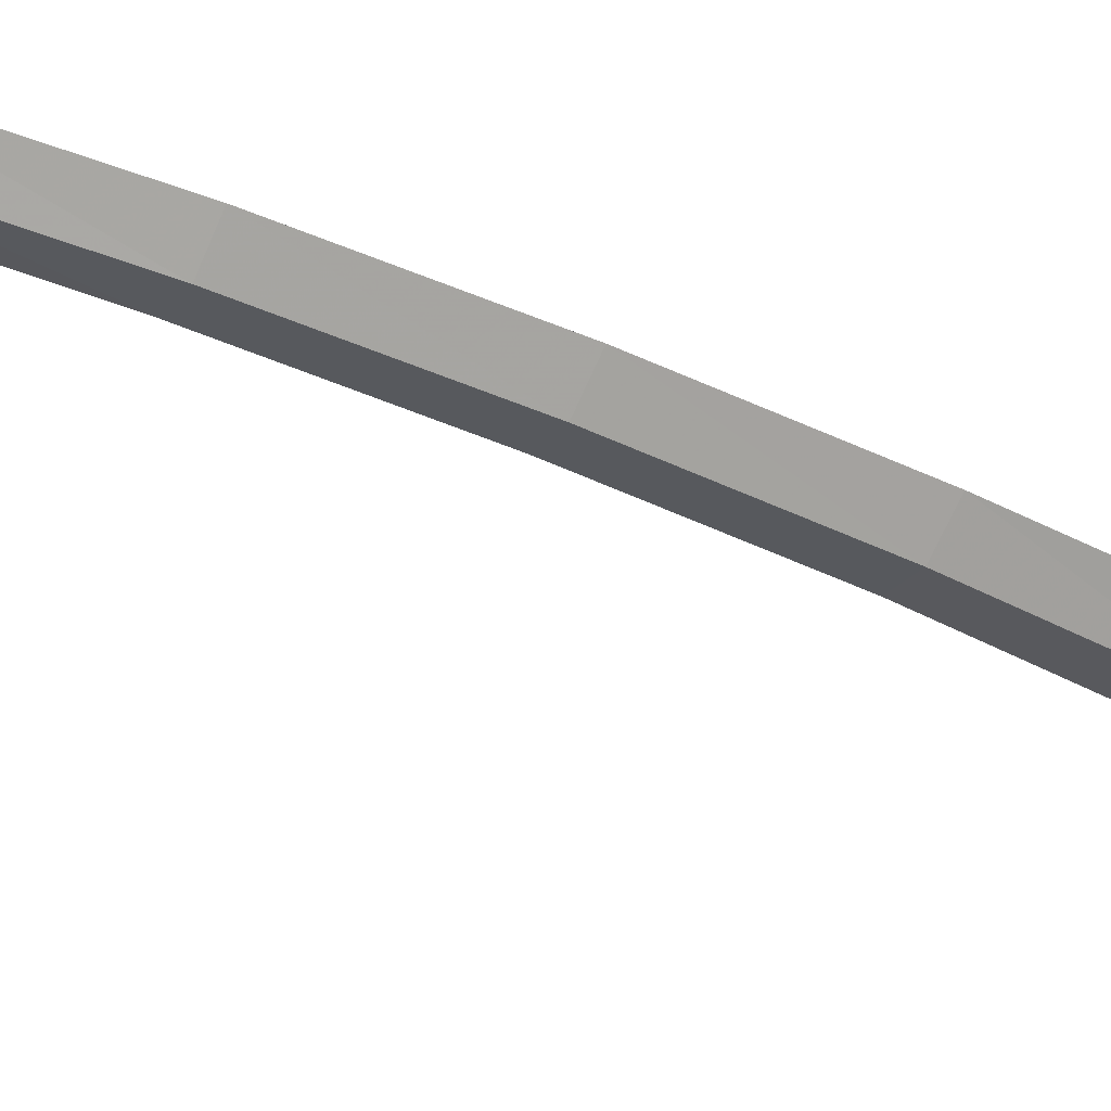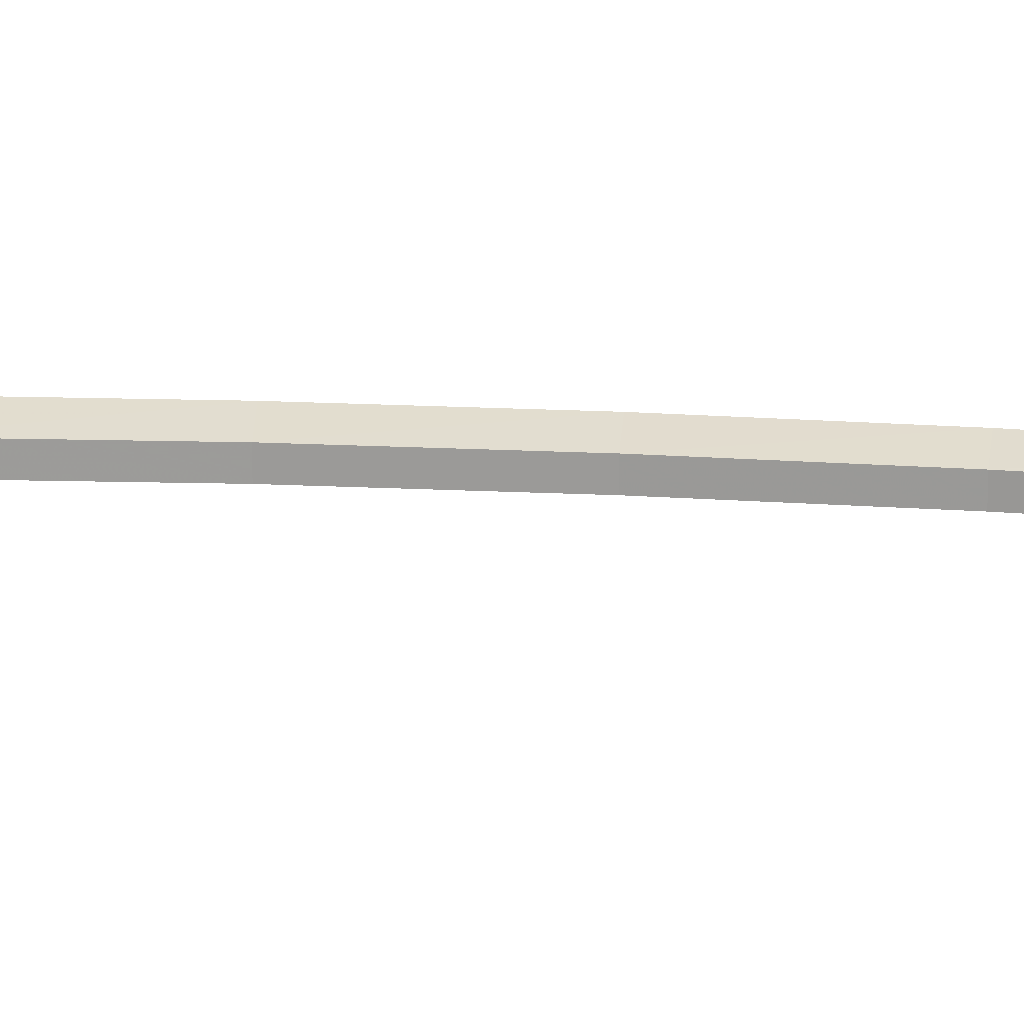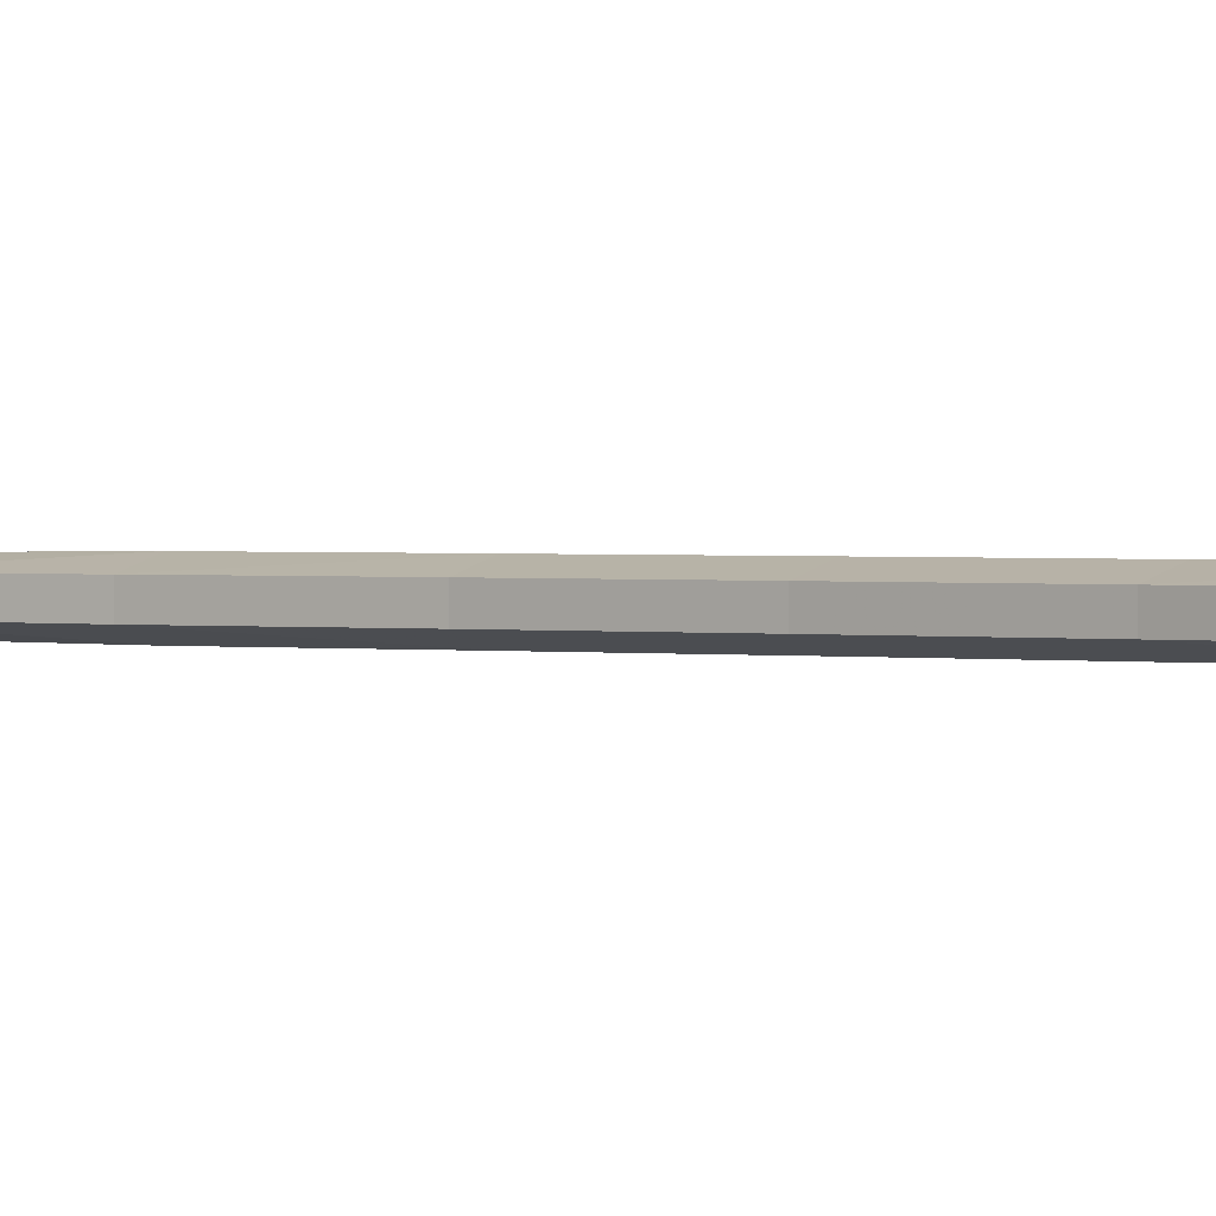
<metadata>
{"format":"obj","ext":"obj","renderer":"f3d","projection":"perspective","resolution":1024,"background":"white","views":[{"elev":-44.1,"azim":53.6,"up":"+Y"},{"elev":19.7,"azim":-91.3,"up":"+Y"},{"elev":0.9,"azim":-57.7,"up":"+Y"}]}
</metadata>
<code>
v  0.0466 0.4195 2.89
v  -0.8187 0.2156 2.89
v  -0.1194 0.4574 7.018
v  -0.9352 0.2331 6.986
v  -6.564 0.1865 36.17
v  -6.823 -0.0146 36.89
v  -6.115 0.1311 36.32
v  -0.9119 0.4574 15.35
v  -1.696 0.2331 15.26
v  -1.562 0.4574 19.48
v  -2.334 0.2331 19.37
v  -2.389 0.4574 23.58
v  -3.126 0.2331 23.45
v  -0.4312 0.4574 11.2
v  -1.221 0.2331 11.14
v  -3.356 0.4574 27.66
v  -4.055 0.2331 27.51
v  -4.475 0.3671 31.73
v  -5.13 0.2331 31.55
v  -5.786 0.2214 35.76
v  -6.375 0.2331 35.57
v  0.0466 -0.4516 2.89
v  -0.1194 -0.4894 7.018
v  -0.8187 -0.2447 2.89
v  -0.9352 -0.2651 6.986
v  -6.564 -0.2156 36.17
v  -6.115 -0.1632 36.32
v  -1.696 -0.2651 15.26
v  -1.562 -0.4895 19.48
v  -2.334 -0.2651 19.37
v  -0.9119 -0.4894 15.35
v  -2.389 -0.4895 23.58
v  -3.126 -0.2651 23.45
v  -0.4312 -0.4894 11.2
v  -1.221 -0.2651 11.14
v  -3.356 -0.4895 27.66
v  -4.055 -0.2651 27.51
v  -4.475 -0.3962 31.73
v  -5.13 -0.2651 31.55
v  -5.786 -0.2535 35.76
v  -6.375 -0.2651 35.57
v  0.6497 -0.0146 7.05
v  0.9527 -0.0437 2.89
v  0.9527 0.0117 2.89
v  -0.0699 0.3467 -8.796
v  0.405 0.2098 -8.796
v  0.3525 0.2098 -8.81
v  -0.0699 0.303 -8.81
v  -0.0612 0.3904 -8.469
v  0.4516 0.2069 -8.472
v  0.437 0.2098 -8.705
v  -0.067 0.3904 -8.702
v  -0.035 0.3904 -7.077
v  0.4574 0.1894 -7.077
v  0.4545 0.2127 -7.834
v  -0.0524 0.3904 -7.84
v  0.0029 0.3904 -4.507
v  0.504 0.1894 -4.507
v  0.4778 0.1894 -5.833
v  -0.0146 0.3904 -5.827
v  0.5652 0.1894 -1.961
v  0.5332 0.1835 -3.234
v  0.0379 0.3875 -1.964
v  0.0233 0.3758 -3.234
v  0.0466 0.3875 0.5244
v  0.6176 0.1894 0.5273
v  0.5914 0.1894 -0.5302
v  0.0437 0.3875 -0.5244
v  0.405 -0.2389 -8.796
v  -0.0699 -0.3787 -8.796
v  0.3525 -0.2389 -8.81
v  -0.0699 -0.335 -8.81
v  0.4516 -0.2389 -8.472
v  -0.0612 -0.4224 -8.469
v  0.437 -0.2389 -8.705
v  -0.067 -0.4224 -8.702
v  0.4574 -0.2214 -7.077
v  -0.035 -0.4224 -7.077
v  0.4545 -0.2418 -7.834
v  -0.0524 -0.4195 -7.84
v  0.504 -0.2214 -4.507
v  0.0029 -0.4195 -4.507
v  0.4778 -0.2214 -5.833
v  -0.0146 -0.4224 -5.827
v  0.5652 -0.2185 -1.961
v  0.0379 -0.4195 -1.964
v  0.5332 -0.2127 -3.234
v  0.0233 -0.4079 -3.234
v  0.6176 -0.2185 0.5273
v  0.0466 -0.4195 0.5244
v  0.5914 -0.2185 -0.5302
v  0.0437 -0.4195 -0.5244
v  0.7546 -0.169 2.771
v  0.7371 -0.2622 2.039
v  0.9702 -0.0146 2.042
v  0.976 -0.0408 2.771
v  -0.6031 -0.0146 -8.81
v  -0.5244 -0.2389 -8.798
v  -0.6817 -0.0146 -8.798
v  -0.4661 -0.2389 -8.81
v  -0.0728 -0.0146 -8.825
v  -0.3321 -0.1806 -8.825
v  -0.4137 -0.0146 -8.825
v  -0.0728 -0.2302 -8.825
v  0.3146 -0.0146 -8.825
v  0.2302 -0.1806 -8.825
v  0.4953 -0.0146 -8.81
v  -0.7225 -0.0146 -8.702
v  -0.5594 -0.2389 -8.466
v  -0.7313 -0.0146 -8.463
v  -0.5565 -0.2389 -8.702
v  0.5623 -0.0146 -8.798
v  0.606 -0.0146 -8.708
v  -0.7138 -0.0146 -7.825
v  -0.5302 -0.2214 -7.074
v  -0.7138 -0.0146 -7.071
v  -0.5419 -0.2418 -7.828
v  0.6293 -0.0146 -8.472
v  0.6468 -0.0146 -7.831
v  -0.5098 -0.2214 -5.83
v  -0.4982 -0.2214 -4.513
v  -0.7138 -0.0146 -4.513
v  -0.7138 -0.0146 -5.833
v  0.6701 -0.0146 -7.08
v  0.6934 -0.0146 -5.833
v  -0.4865 -0.2127 -3.248
v  -0.4865 -0.2185 -1.978
v  -0.7138 -0.0146 -1.981
v  -0.7138 -0.0146 -3.251
v  0.7225 -0.0146 -4.507
v  0.7691 -0.0146 -3.237
v  -0.5011 -0.2185 -0.5477
v  -0.5448 -0.2185 0.5098
v  -0.7138 -0.0146 0.504
v  -0.7138 -0.0146 -0.5565
v  0.8099 -0.0146 -1.958
v  0.8391 -0.0146 -0.5332
v  0.8391 -0.0146 0.5273
v  0.7283 -0.2506 1.704
v  0.9556 -0.0146 1.704
v  0.7546 0.1369 2.771
v  0.0466 0.4574 2.771
v  0.7575 0.1107 2.89
v  -0.4661 0.2098 -8.81
v  -0.5244 0.2098 -8.798
v  -0.3321 0.1515 -8.825
v  -0.0728 0.1981 -8.825
v  0.2302 0.1515 -8.825
v  -0.5565 0.2098 -8.702
v  -0.5594 0.2069 -8.466
v  -0.5419 0.2127 -7.828
v  -0.5302 0.1894 -7.074
v  -0.4982 0.1894 -4.513
v  -0.5098 0.1894 -5.83
v  -0.4865 0.1894 -1.978
v  -0.4865 0.1835 -3.248
v  -0.5448 0.1894 0.5098
v  -0.5011 0.1894 -0.5477
v  0.0466 -0.4865 2.771
v  -0.8361 -0.2651 2.771
v  -0.7225 -0.2506 1.669
v  -0.8594 -0.0146 1.661
v  -0.7225 0.2185 1.669
v  0.0466 0.4487 1.704
v  0.7283 0.2185 1.704
v  0.0466 -0.4778 1.704
v  -0.7633 -0.2622 2.037
v  -0.8536 -0.0146 2.037
v  -0.7633 0.2302 2.037
v  0.0408 0.4487 2.042
v  0.7371 0.2302 2.039
v  0.0408 -0.4778 2.042
v  -0.8361 0.2331 2.771
v  -0.8507 0.1981 2.771
v  0.976 0.0087 2.771
v  -5.713 -0.0146 36.47
v  -5.241 -0.0146 35.96
v  -3.869 -0.0146 31.9
v  -2.704 -0.0146 27.82
v  -1.696 -0.0146 23.71
v  -0.8391 -0.0146 19.58
v  -0.1777 -0.0146 15.43
v  0.3117 -0.0146 11.25
v  0.7575 -0.1428 2.89
v  -0.8507 -0.2302 2.771
g Weapon_Neptune1
f 1 2 3
f 3 2 4
f 5 6 7
f 8 9 10
f 9 11 10
f 10 11 12
f 11 13 12
f 3 4 14
f 4 15 14
f 14 15 8
f 15 9 8
f 12 13 16
f 13 17 16
f 16 17 18
f 17 19 18
f 19 20 18
f 21 20 19
f 21 7 20
f 5 7 21
f 22 23 24
f 24 23 25
f 6 26 27
f 28 29 30
f 31 29 28
f 30 32 33
f 29 32 30
f 25 34 35
f 23 34 25
f 35 31 28
f 34 31 35
f 33 36 37
f 32 36 33
f 37 38 39
f 37 36 38
f 40 41 39
f 39 38 40
f 26 41 27
f 27 41 40
f 42 43 44
f 24 25 4
f 2 24 4
f 5 26 6
f 28 30 11
f 9 28 11
f 30 33 13
f 11 30 13
f 25 35 15
f 4 25 15
f 35 28 9
f 15 35 9
f 33 37 17
f 13 33 17
f 37 39 19
f 17 37 19
f 39 41 21
f 19 39 21
f 5 41 26
f 21 41 5
f 45 46 47
f 45 47 48
f 49 50 51
f 49 51 52
f 53 54 55
f 53 55 56
f 57 58 59
f 57 59 60
f 61 62 63
f 63 62 64
f 65 66 67
f 65 67 68
f 69 70 71
f 71 70 72
f 73 74 75
f 75 74 76
f 77 78 79
f 79 78 80
f 81 82 83
f 82 84 83
f 85 86 87
f 87 86 88
f 89 90 91
f 91 90 92
f 93 94 95
f 96 93 95
f 97 98 99
f 100 98 97
f 101 102 103
f 101 104 102
f 105 71 106
f 107 71 105
f 108 109 110
f 111 109 108
f 112 75 69
f 113 75 112
f 114 115 116
f 114 117 115
f 118 79 73
f 119 79 118
f 120 121 122
f 123 120 122
f 124 83 77
f 125 83 124
f 126 127 128
f 129 126 128
f 87 81 130
f 131 87 130
f 132 133 134
f 135 132 134
f 136 91 85
f 137 91 136
f 138 139 89
f 140 139 138
f 1 141 142
f 1 143 141
f 144 145 45
f 48 144 45
f 48 146 144
f 147 146 48
f 48 148 147
f 47 148 48
f 149 150 49
f 52 149 49
f 145 149 52
f 45 145 52
f 52 46 45
f 52 51 46
f 151 152 53
f 56 151 53
f 49 150 151
f 49 151 56
f 56 50 49
f 55 50 56
f 60 153 57
f 154 153 60
f 152 154 53
f 53 154 60
f 60 54 53
f 60 59 54
f 64 155 63
f 64 156 155
f 153 156 57
f 57 156 64
f 64 58 57
f 64 62 58
f 68 157 65
f 158 157 68
f 155 158 63
f 63 158 68
f 68 61 63
f 68 67 61
f 24 159 22
f 160 159 24
f 71 72 106
f 106 72 104
f 104 72 102
f 102 72 100
f 100 70 98
f 72 70 100
f 75 76 69
f 69 76 70
f 70 76 98
f 98 76 111
f 111 74 109
f 76 74 111
f 79 80 73
f 80 74 73
f 109 74 117
f 117 74 80
f 117 78 115
f 80 78 117
f 83 84 77
f 77 84 78
f 115 78 120
f 78 84 120
f 120 84 121
f 121 84 82
f 87 88 81
f 88 82 81
f 121 82 126
f 126 82 88
f 126 88 127
f 88 86 127
f 91 92 85
f 85 92 86
f 127 86 132
f 86 92 132
f 132 92 133
f 92 90 133
f 102 100 103
f 103 100 97
f 146 103 144
f 103 97 144
f 144 97 145
f 97 99 145
f 106 104 101
f 105 106 101
f 105 101 148
f 148 101 147
f 147 101 146
f 146 101 103
f 107 69 71
f 112 69 107
f 46 112 107
f 46 107 47
f 47 105 148
f 47 107 105
f 98 111 99
f 99 111 108
f 145 99 149
f 99 108 149
f 149 108 150
f 108 110 150
f 113 73 75
f 118 73 113
f 50 118 113
f 50 113 51
f 51 112 46
f 51 113 112
f 109 117 114
f 110 109 114
f 110 114 150
f 150 114 151
f 151 114 152
f 114 116 152
f 77 79 119
f 124 77 119
f 54 124 119
f 54 119 55
f 55 118 50
f 55 119 118
f 115 120 123
f 116 115 123
f 116 123 152
f 152 123 154
f 154 122 153
f 123 122 154
f 125 81 83
f 130 81 125
f 58 130 125
f 58 125 59
f 59 124 54
f 59 125 124
f 129 121 126
f 122 121 129
f 122 129 153
f 153 129 156
f 156 128 155
f 129 128 156
f 131 85 87
f 136 85 131
f 61 136 131
f 61 131 62
f 62 130 58
f 62 131 130
f 127 132 135
f 128 127 135
f 128 135 155
f 155 135 158
f 158 134 157
f 135 134 158
f 137 89 91
f 138 89 137
f 66 138 137
f 66 137 67
f 67 136 61
f 67 137 136
f 133 161 134
f 134 161 162
f 157 134 163
f 134 162 163
f 164 157 163
f 65 157 164
f 164 66 65
f 165 66 164
f 165 138 66
f 165 140 138
f 139 166 89
f 89 166 90
f 90 166 133
f 133 166 161
f 161 167 168
f 162 161 168
f 163 168 169
f 162 168 163
f 170 163 169
f 164 163 170
f 171 165 164
f 170 171 164
f 171 95 140
f 171 140 165
f 140 94 139
f 95 94 140
f 94 172 166
f 94 166 139
f 161 172 167
f 166 172 161
f 142 2 1
f 173 2 142
f 173 174 2
f 175 95 141
f 141 95 171
f 27 40 176
f 176 40 177
f 40 38 178
f 177 40 178
f 38 36 178
f 178 36 179
f 179 36 32
f 179 32 180
f 180 32 29
f 180 29 181
f 181 29 31
f 181 31 182
f 182 31 34
f 182 34 183
f 183 34 23
f 183 23 42
f 42 184 43
f 1 42 143
f 3 42 1
f 14 183 3
f 3 183 42
f 8 182 14
f 14 182 183
f 10 181 8
f 8 181 182
f 12 180 10
f 10 180 181
f 16 179 12
f 12 179 180
f 18 178 16
f 16 178 179
f 20 177 18
f 18 177 178
f 7 176 20
f 20 176 177
f 7 6 176
f 6 27 176
f 44 43 96
f 44 96 175
f 184 22 93
f 22 159 93
f 42 22 184
f 42 23 22
f 143 42 44
f 167 160 185
f 168 167 185
f 174 24 2
f 185 24 174
f 43 93 96
f 184 93 43
f 142 141 171
f 142 171 170
f 167 159 160
f 172 159 167
f 142 169 173
f 170 169 142
f 169 174 173
f 169 168 174
f 44 175 141
f 143 44 141
f 175 96 95
f 93 159 94
f 94 159 172
f 185 160 24
f 168 185 174

</code>
